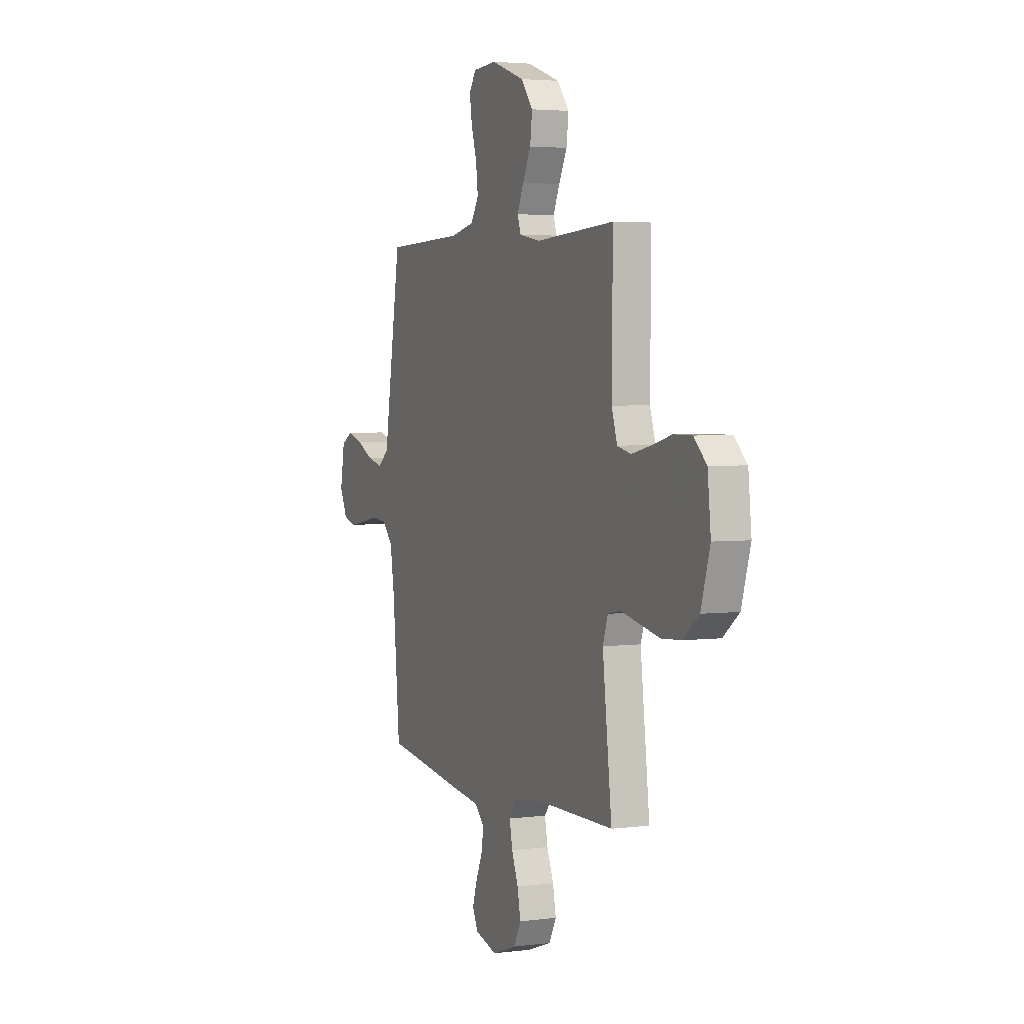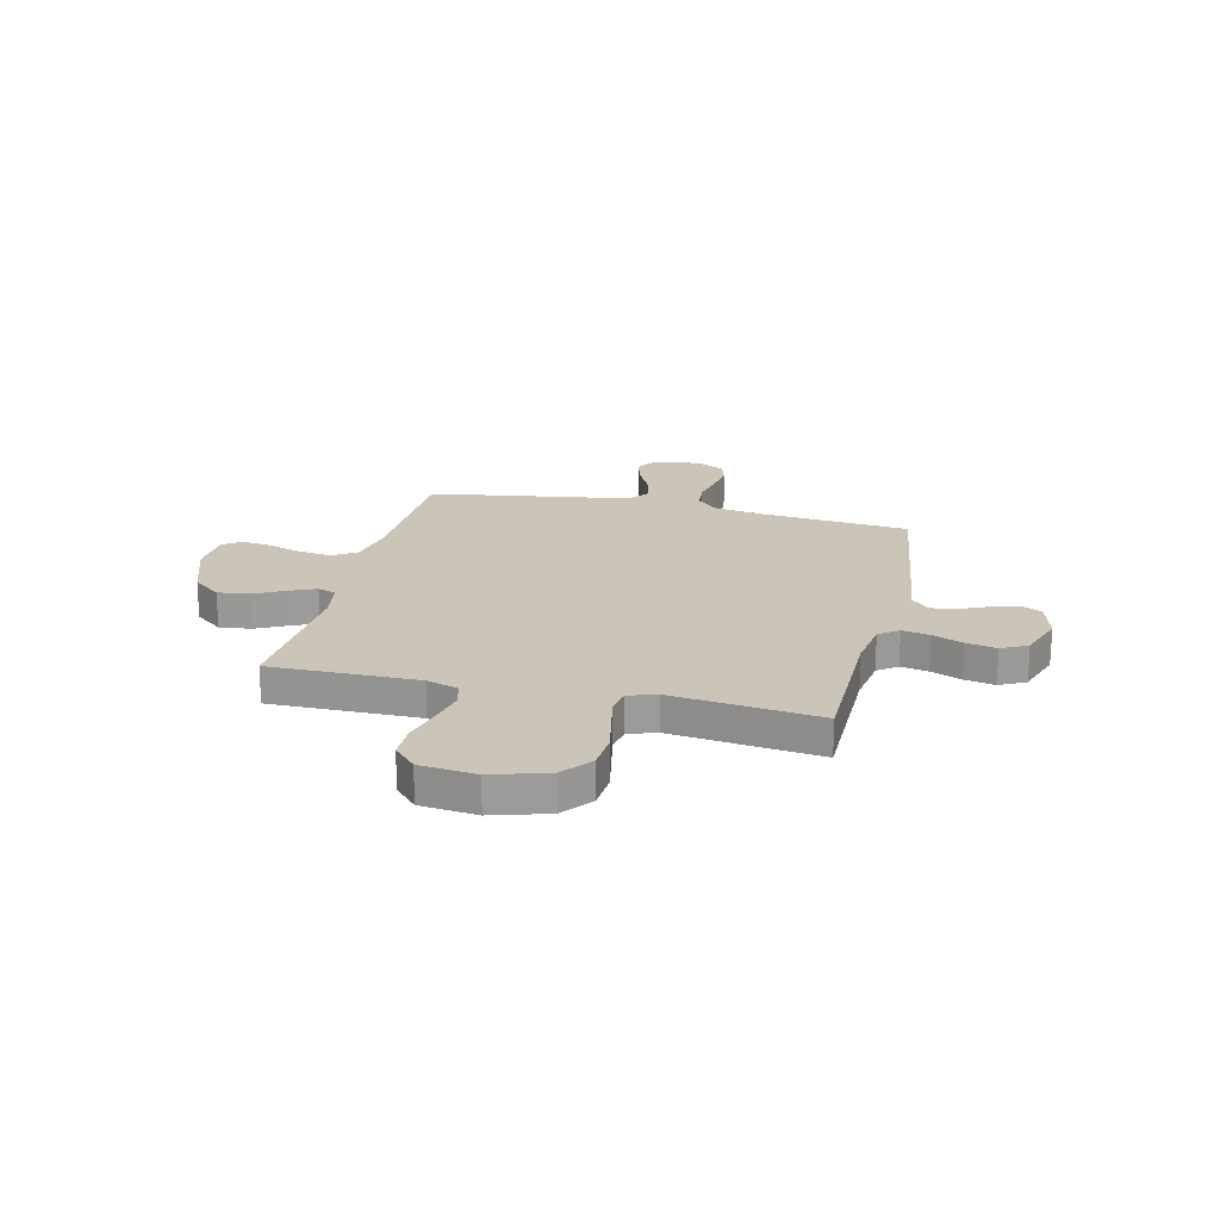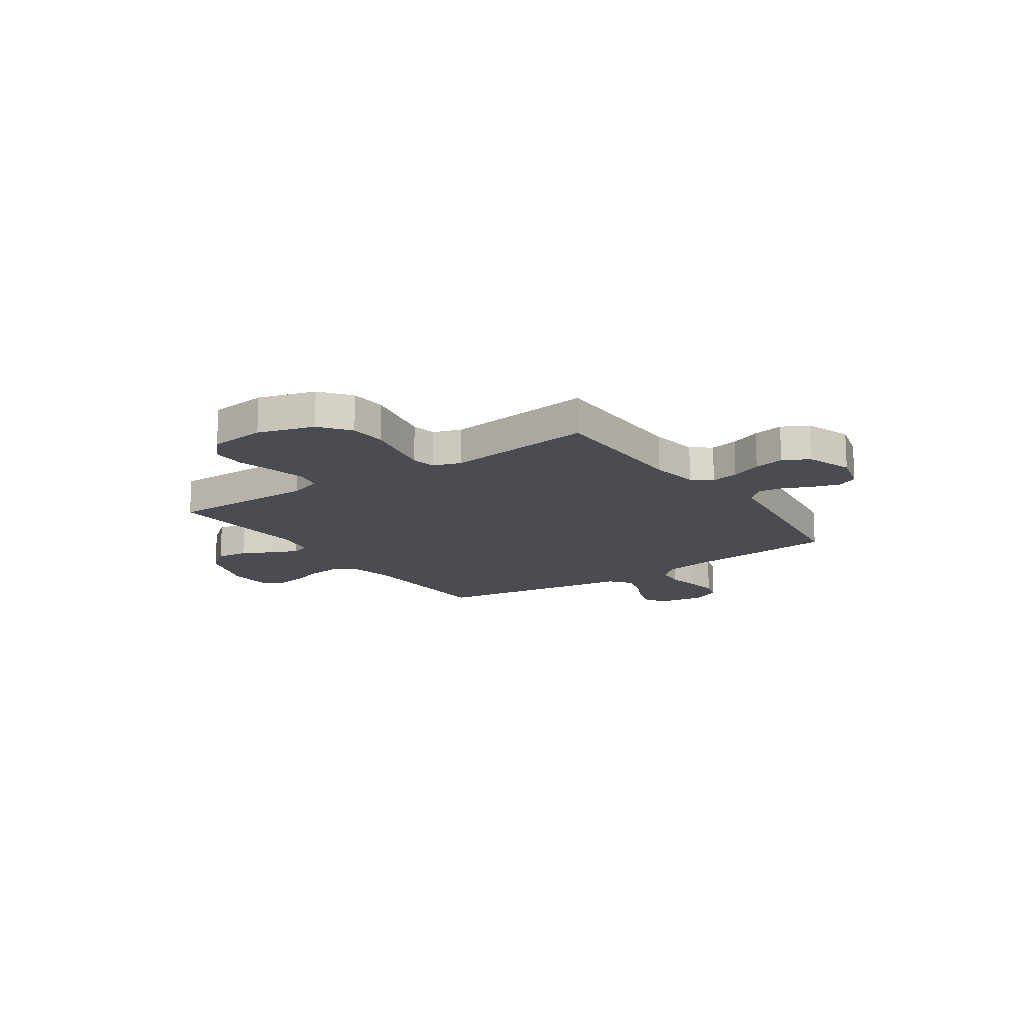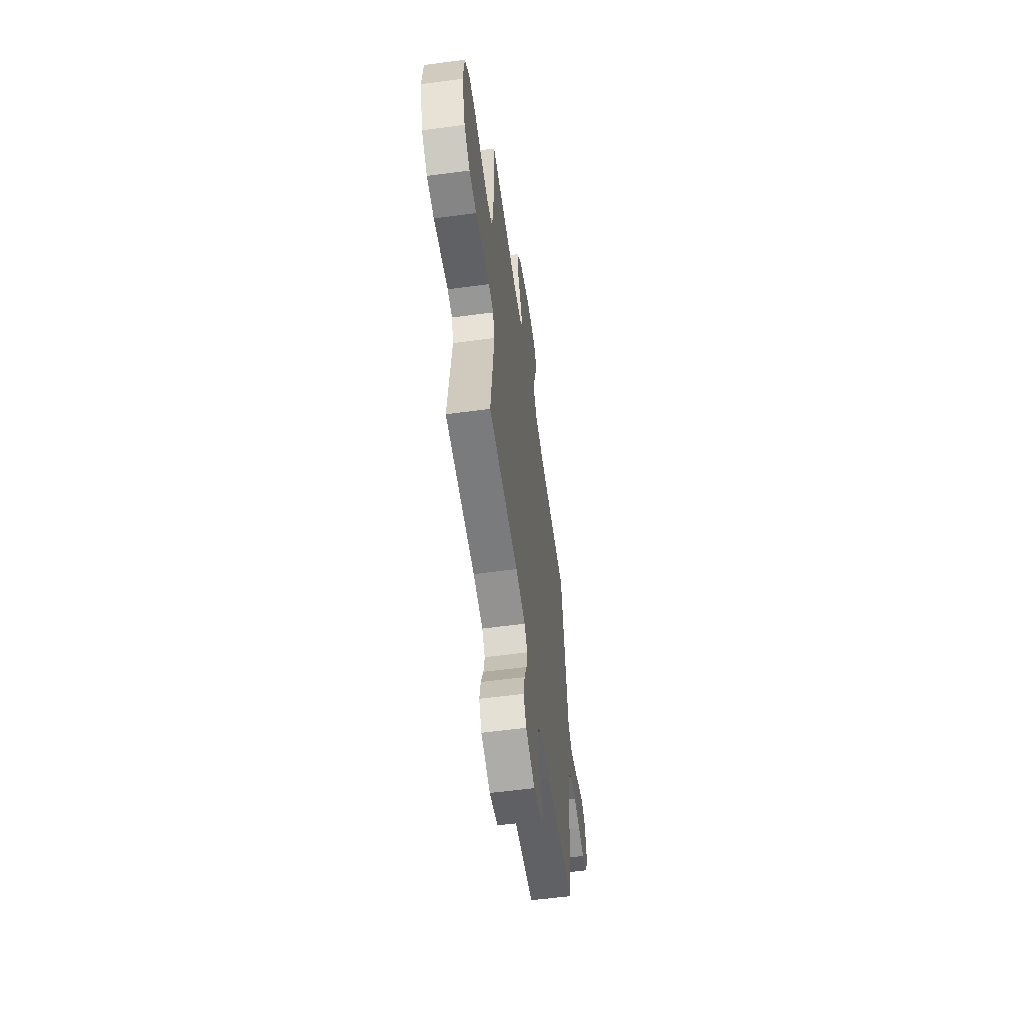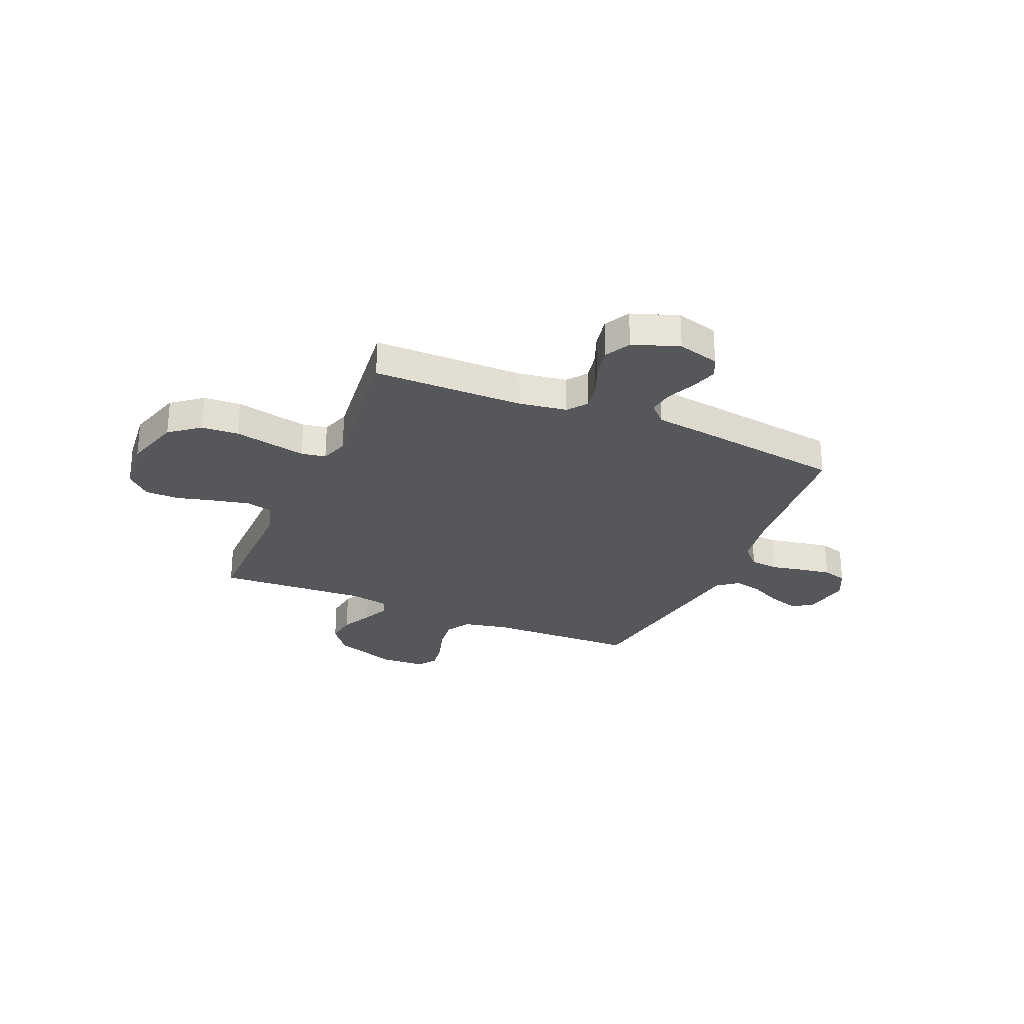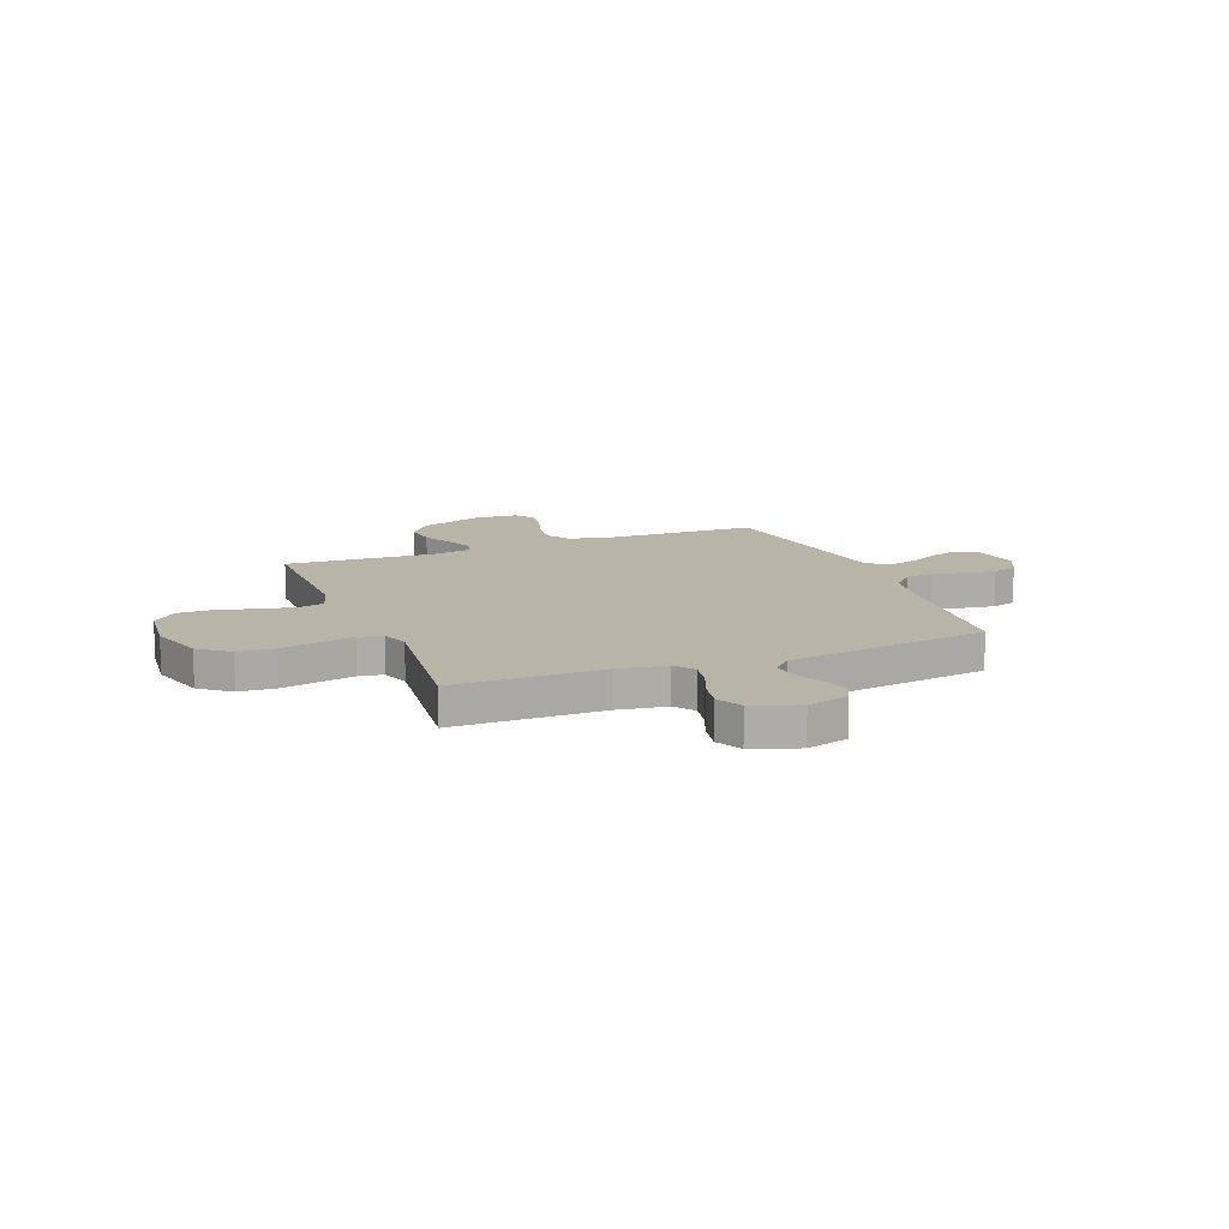
<metadata>
{"format":"obj","ext":"obj","renderer":"f3d","projection":"perspective","resolution":1024,"background":"white","views":[{"elev":3.5,"azim":66.8,"up":"+Z"},{"elev":20.5,"azim":103.4,"up":"+Y"},{"elev":-15.4,"azim":124.6,"up":"+Y"},{"elev":-58.0,"azim":97.9,"up":"+Z"},{"elev":-27.4,"azim":156.8,"up":"+Y"},{"elev":13.3,"azim":158.5,"up":"+Y"}]}
</metadata>
<code>
v 0.5 0.07 0.5
v 0.497 0.07 0.2
v 0.518 0.07 0.135
v 0.57 0.07 0.123
v 0.642 0.07 0.139
v 0.718 0.07 0.159
v 0.787 0.07 0.159
v 0.835 0.07 0.114
v 0.847 0.07 0
v 0.813 0.07 -0.113
v 0.753 0.07 -0.16
v 0.679 0.07 -0.165
v 0.602 0.07 -0.149
v 0.533 0.07 -0.135
v 0.484 0.07 -0.144
v 0.465 0.07 -0.2
v 0.5 0.07 -0.5
v 0.2 0.07 -0.502
v 0.102 0.07 -0.517
v 0.072 0.07 -0.556
v 0.083 0.07 -0.612
v 0.108 0.07 -0.674
v 0.12 0.07 -0.735
v 0.093 0.07 -0.787
v 0 0.07 -0.82
v -0.084 0.07 -0.797
v -0.104 0.07 -0.755
v -0.087 0.07 -0.701
v -0.062 0.07 -0.644
v -0.054 0.07 -0.593
v -0.091 0.07 -0.556
v -0.2 0.07 -0.542
v -0.5 0.07 -0.5
v -0.527 0.07 -0.2
v -0.543 0.07 -0.098
v -0.584 0.07 -0.055
v -0.641 0.07 -0.05
v -0.706 0.07 -0.063
v -0.768 0.07 -0.073
v -0.817 0.07 -0.059
v -0.846 0.07 0
v -0.829 0.07 0.097
v -0.786 0.07 0.121
v -0.728 0.07 0.103
v -0.665 0.07 0.072
v -0.607 0.07 0.058
v -0.565 0.07 0.091
v -0.548 0.07 0.2
v -0.5 0.07 0.5
v -0.2 0.07 0.509
v -0.108 0.07 0.528
v -0.078 0.07 0.576
v -0.086 0.07 0.641
v -0.107 0.07 0.71
v -0.116 0.07 0.77
v -0.089 0.07 0.808
v 0 0.07 0.813
v 0.126 0.07 0.769
v 0.171 0.07 0.712
v 0.163 0.07 0.648
v 0.132 0.07 0.587
v 0.108 0.07 0.533
v 0.121 0.07 0.496
v 0.2 0.07 0.482
v 0.5 0 0.5
v 0.497 0 0.2
v 0.518 0 0.135
v 0.57 0 0.123
v 0.642 0 0.139
v 0.718 0 0.159
v 0.787 0 0.159
v 0.835 0 0.114
v 0.847 0 0
v 0.813 0 -0.113
v 0.753 0 -0.16
v 0.679 0 -0.165
v 0.602 0 -0.149
v 0.533 0 -0.135
v 0.484 0 -0.144
v 0.465 0 -0.2
v 0.5 0 -0.5
v 0.2 0 -0.502
v 0.102 0 -0.517
v 0.072 0 -0.556
v 0.083 0 -0.612
v 0.108 0 -0.674
v 0.12 0 -0.735
v 0.093 0 -0.787
v 0 0 -0.82
v -0.084 0 -0.797
v -0.104 0 -0.755
v -0.087 0 -0.701
v -0.062 0 -0.644
v -0.054 0 -0.593
v -0.091 0 -0.556
v -0.2 0 -0.542
v -0.5 0 -0.5
v -0.527 0 -0.2
v -0.543 0 -0.098
v -0.584 0 -0.055
v -0.641 0 -0.05
v -0.706 0 -0.063
v -0.768 0 -0.073
v -0.817 0 -0.059
v -0.846 0 0
v -0.829 0 0.097
v -0.786 0 0.121
v -0.728 0 0.103
v -0.665 0 0.072
v -0.607 0 0.058
v -0.565 0 0.091
v -0.548 0 0.2
v -0.5 0 0.5
v -0.2 0 0.509
v -0.108 0 0.528
v -0.078 0 0.576
v -0.086 0 0.641
v -0.107 0 0.71
v -0.116 0 0.77
v -0.089 0 0.808
v 0 0 0.813
v 0.126 0 0.769
v 0.171 0 0.712
v 0.163 0 0.648
v 0.132 0 0.587
v 0.108 0 0.533
v 0.121 0 0.496
v 0.2 0 0.482
f 58 59 60 61
f 58 61 62
f 57 58 62
f 56 57 62 63
f 53 54 55 56
f 52 53 56 63
f 47 48 49 50
f 47 50 51
f 42 43 44 45
f 42 45 46
f 41 42 46
f 40 41 46
f 37 38 39 40
f 37 40 46
f 36 37 46 47
f 31 32 33 34
f 31 34 35
f 30 31 35 36
f 26 27 28 29
f 26 29 30
f 25 26 30
f 24 25 30
f 21 22 23 24
f 20 21 24 30
f 19 20 30 36
f 16 17 18
f 15 16 18 19
f 10 11 12 13
f 10 13 14
f 9 10 14
f 8 9 14 15
f 5 6 7 8
f 4 5 8 15
f 64 1 2
f 63 64 2 3
f 51 52 63 3
f 36 47 51 3
f 15 19 36
f 3 4 15 36
f 125 124 123 122
f 126 125 122
f 126 122 121
f 127 126 121 120
f 120 119 118 117
f 127 120 117 116
f 114 113 112 111
f 115 114 111
f 109 108 107 106
f 110 109 106
f 110 106 105
f 110 105 104
f 104 103 102 101
f 110 104 101
f 111 110 101 100
f 98 97 96 95
f 99 98 95
f 100 99 95 94
f 93 92 91 90
f 94 93 90
f 94 90 89
f 94 89 88
f 88 87 86 85
f 94 88 85 84
f 100 94 84 83
f 82 81 80
f 83 82 80 79
f 77 76 75 74
f 78 77 74
f 78 74 73
f 79 78 73 72
f 72 71 70 69
f 79 72 69 68
f 66 65 128
f 67 66 128 127
f 67 127 116 115
f 67 115 111 100
f 100 83 79
f 100 79 68 67
f 1 65 66 2
f 2 66 67 3
f 3 67 68 4
f 4 68 69 5
f 5 69 70 6
f 6 70 71 7
f 7 71 72 8
f 8 72 73 9
f 9 73 74 10
f 10 74 75 11
f 11 75 76 12
f 12 76 77 13
f 13 77 78 14
f 14 78 79 15
f 15 79 80 16
f 16 80 81 17
f 17 81 82 18
f 18 82 83 19
f 19 83 84 20
f 20 84 85 21
f 21 85 86 22
f 22 86 87 23
f 23 87 88 24
f 24 88 89 25
f 25 89 90 26
f 26 90 91 27
f 27 91 92 28
f 28 92 93 29
f 29 93 94 30
f 30 94 95 31
f 31 95 96 32
f 32 96 97 33
f 33 97 98 34
f 34 98 99 35
f 35 99 100 36
f 36 100 101 37
f 37 101 102 38
f 38 102 103 39
f 39 103 104 40
f 40 104 105 41
f 41 105 106 42
f 42 106 107 43
f 43 107 108 44
f 44 108 109 45
f 45 109 110 46
f 46 110 111 47
f 47 111 112 48
f 48 112 113 49
f 49 113 114 50
f 50 114 115 51
f 51 115 116 52
f 52 116 117 53
f 53 117 118 54
f 54 118 119 55
f 55 119 120 56
f 56 120 121 57
f 57 121 122 58
f 58 122 123 59
f 59 123 124 60
f 60 124 125 61
f 61 125 126 62
f 62 126 127 63
f 63 127 128 64
f 64 128 65 1

</code>
